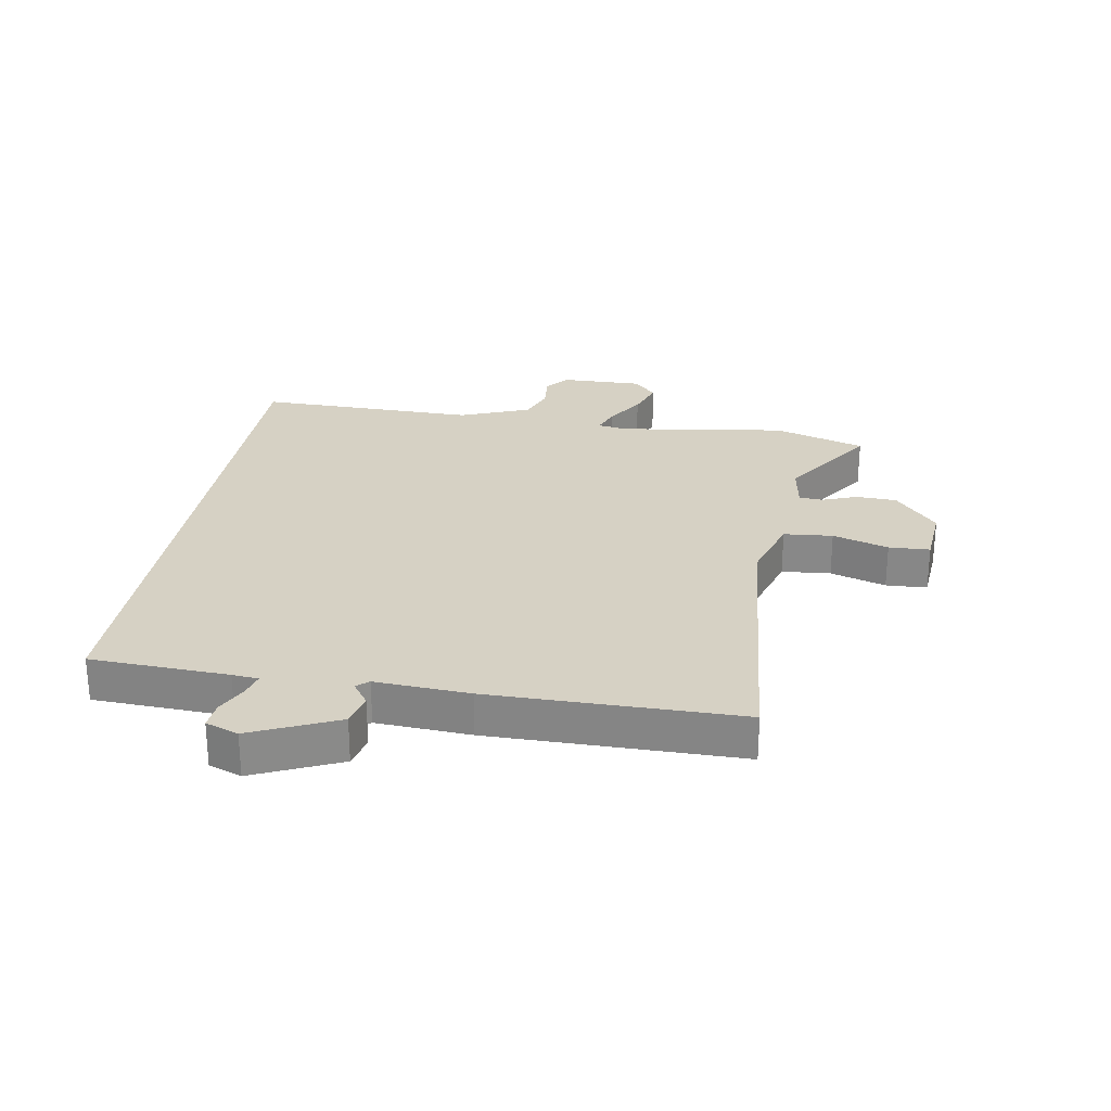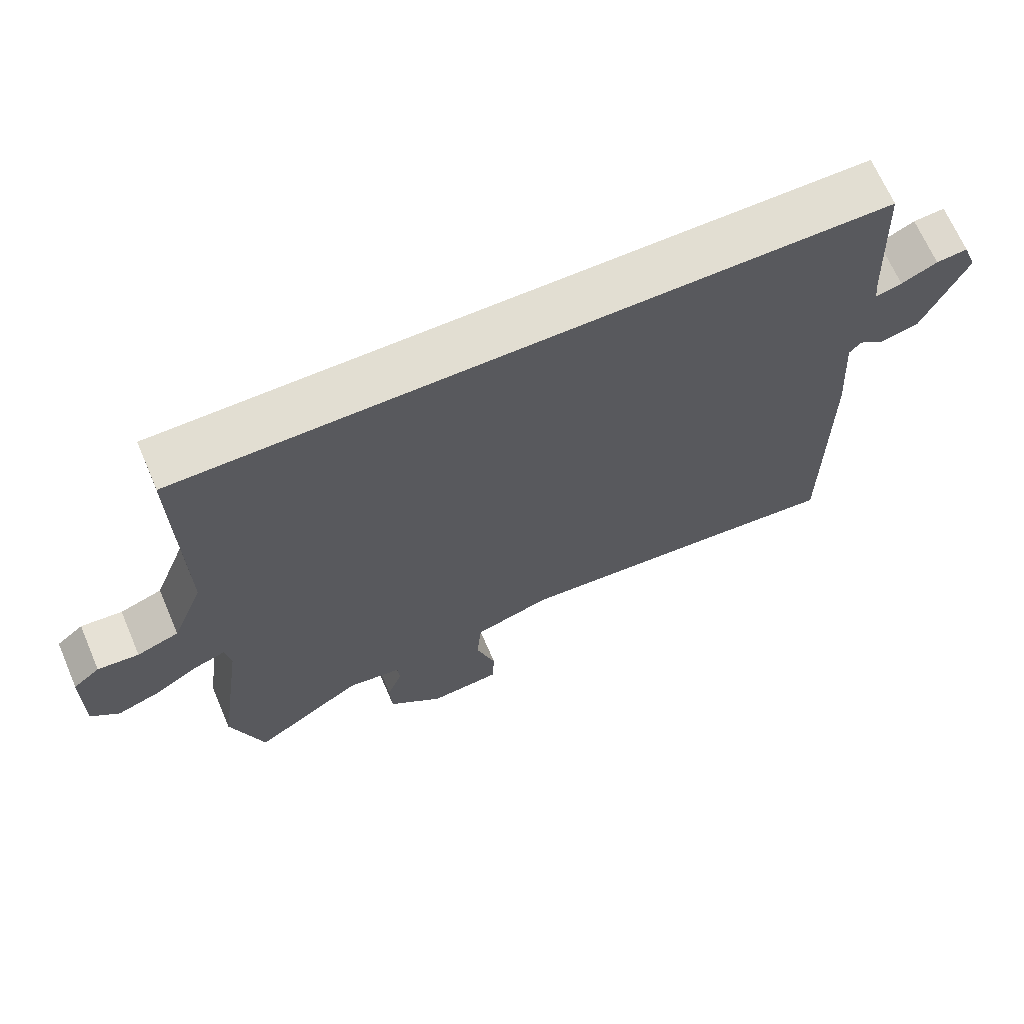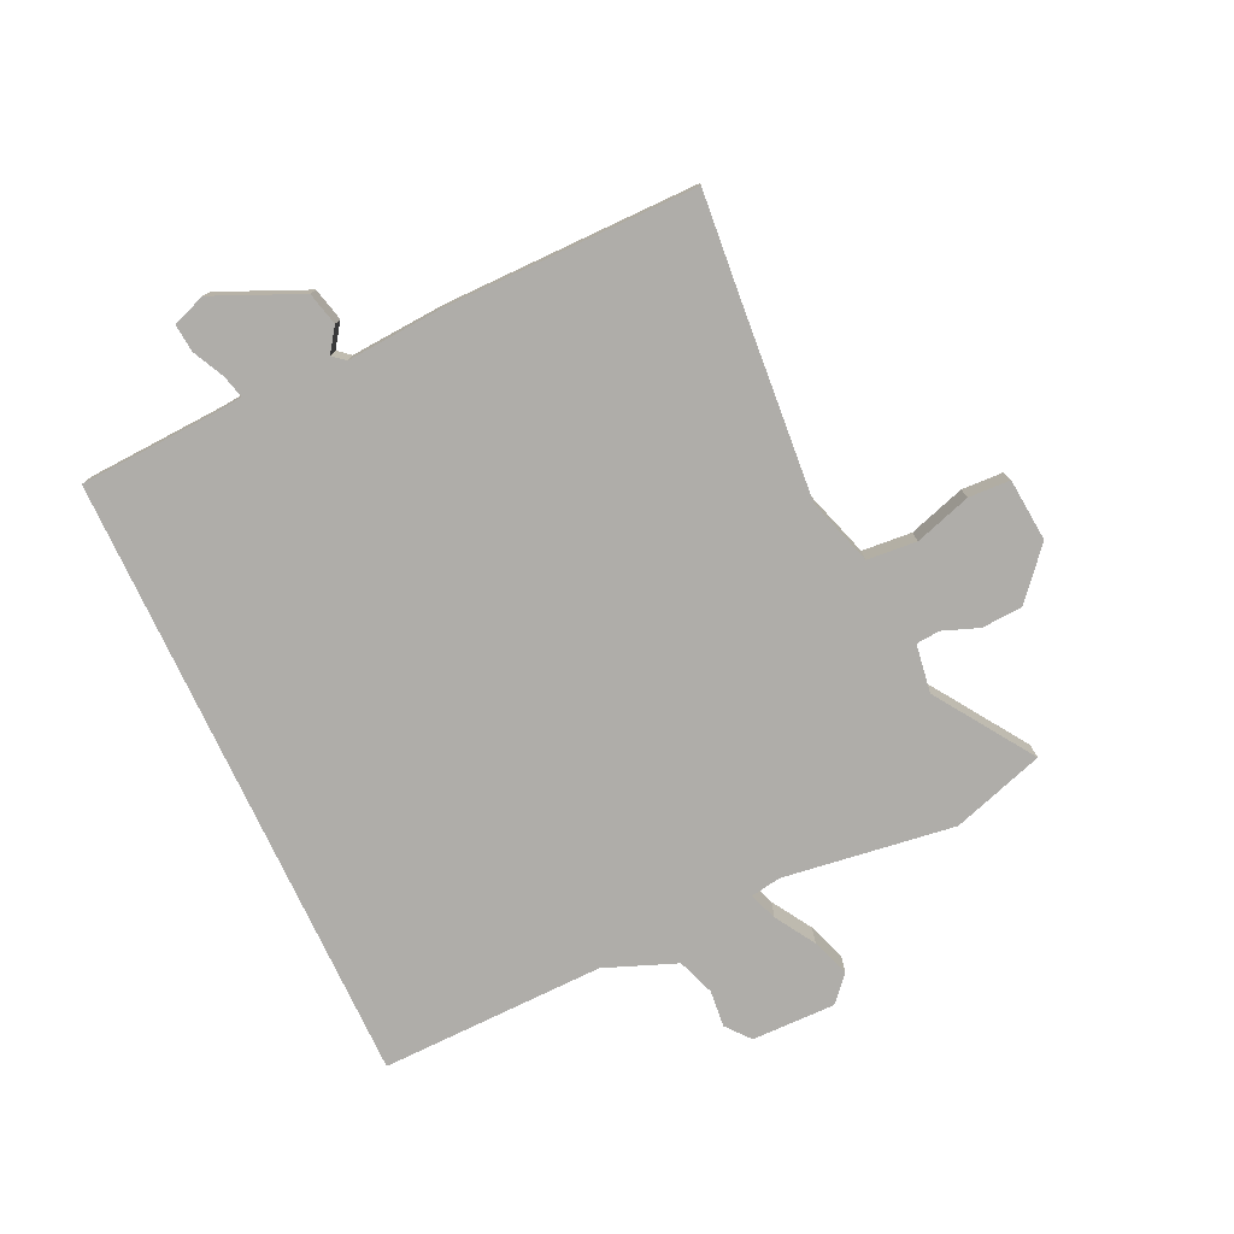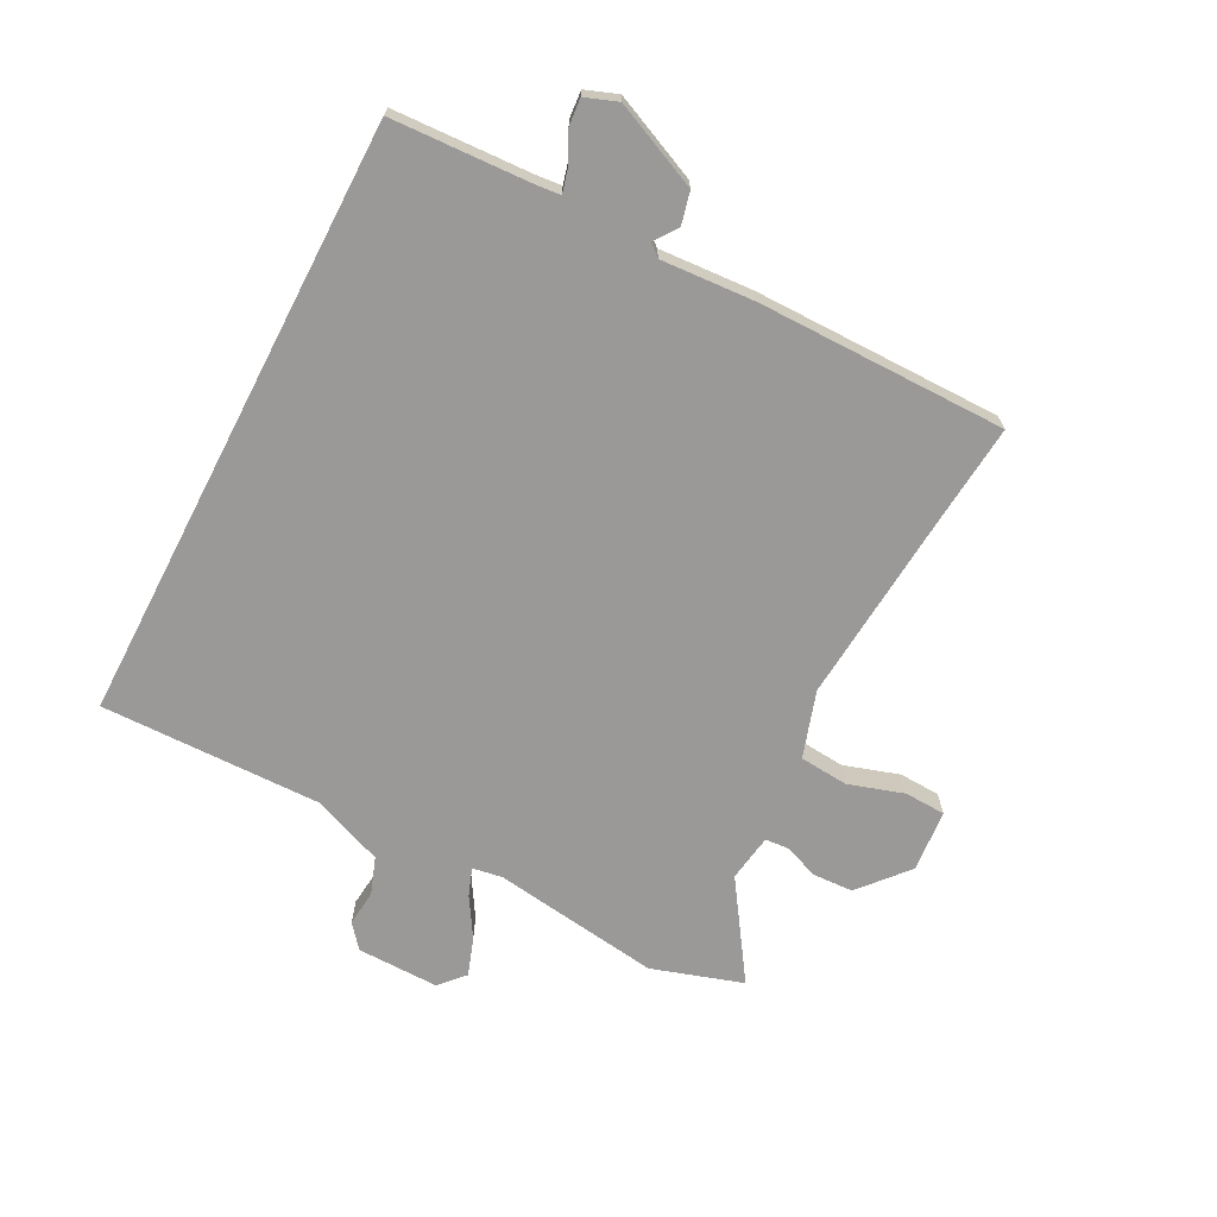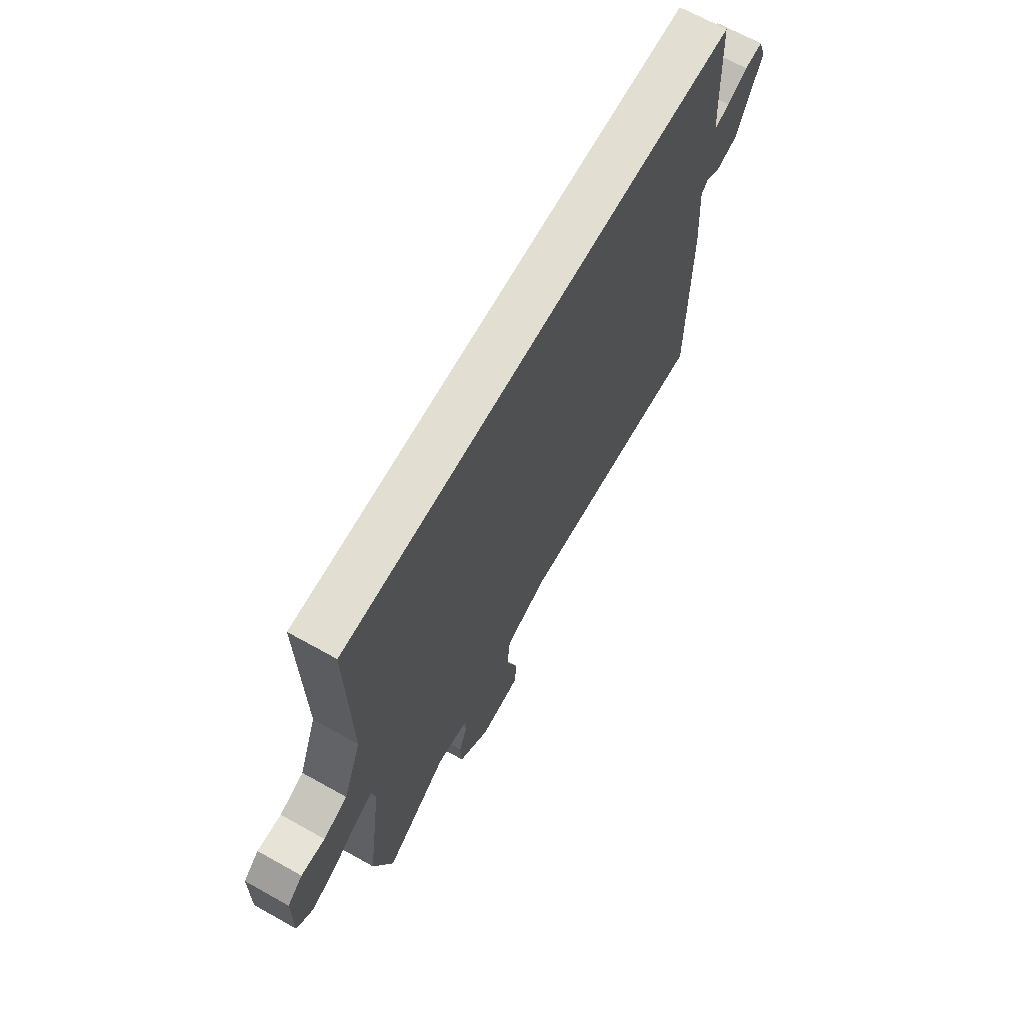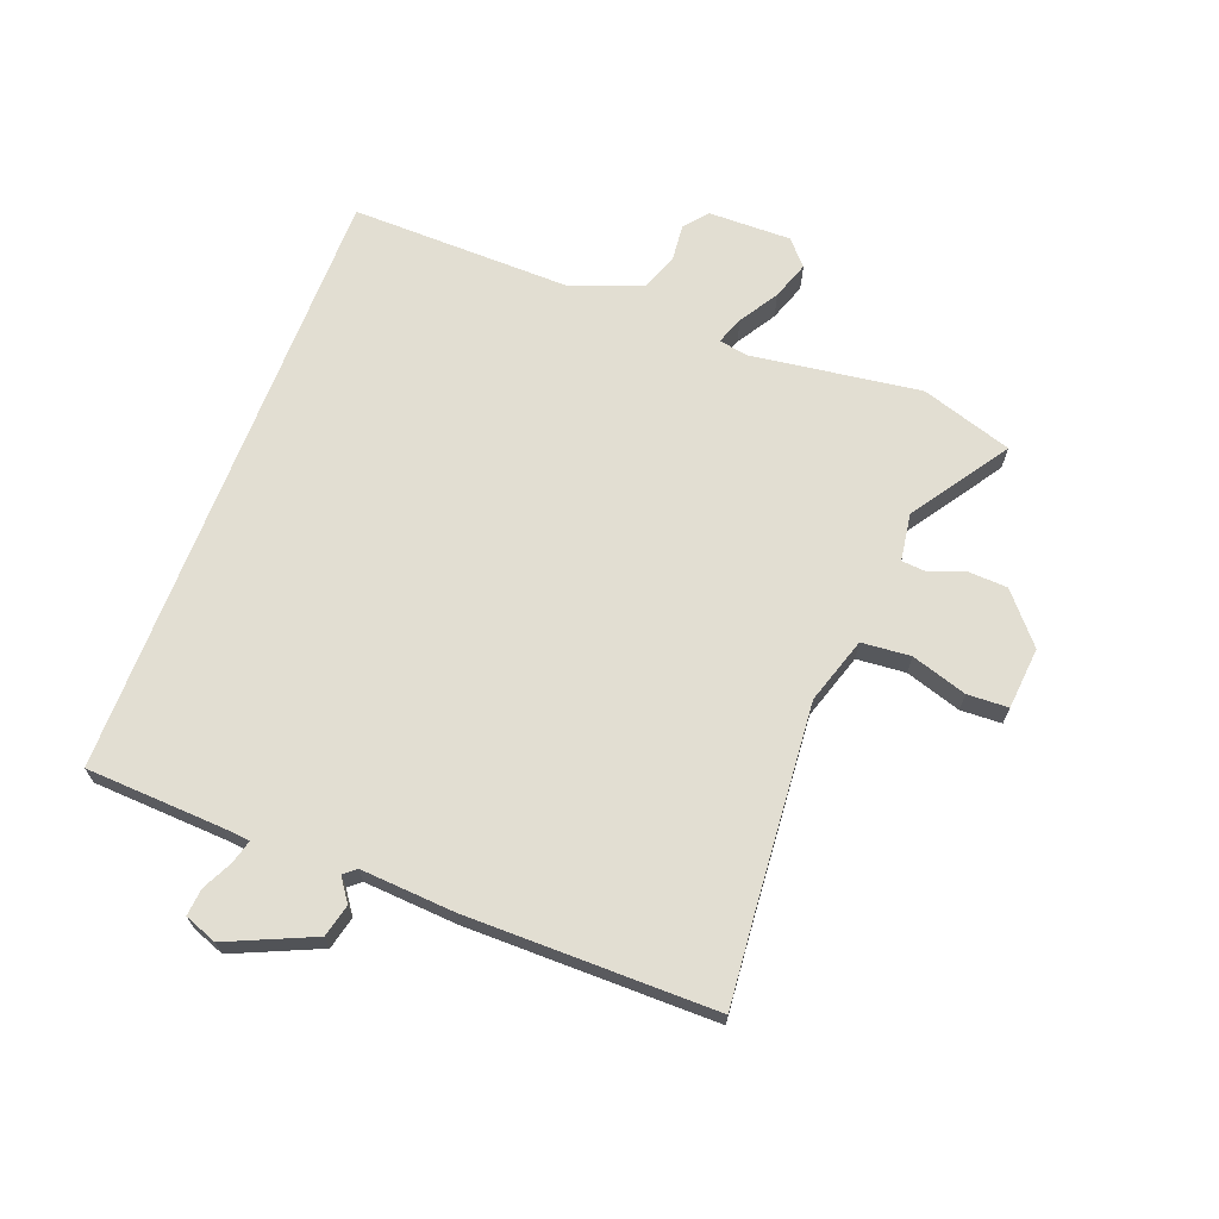
<metadata>
{"format":"obj","ext":"obj","renderer":"f3d","projection":"perspective","resolution":1024,"background":"white","views":[{"elev":26.6,"azim":99.3,"up":"+Y"},{"elev":67.8,"azim":-23.3,"up":"+Z"},{"elev":-77.3,"azim":115.1,"up":"+Y"},{"elev":-69.0,"azim":62.6,"up":"+Y"},{"elev":67.8,"azim":-60.8,"up":"+Z"},{"elev":67.9,"azim":110.9,"up":"+Y"}]}
</metadata>
<code>
v 0.519 0.07 -0.502
v 0.356 0.07 -0.487
v 0.031 0.07 -0.46
v -0.079 0.07 -0.495
v -0.086 0.07 -0.576
v -0.057 0.07 -0.668
v -0.06 0.07 -0.736
v -0.163 0.07 -0.745
v -0.243 0.07 -0.676
v -0.246 0.07 -0.609
v -0.224 0.07 -0.551
v -0.227 0.07 -0.512
v -0.306 0.07 -0.5
v -0.466 0.07 -0.607
v -0.514 0.07 -0.456
v -0.475 0.07 -0.177
v -0.483 0.07 -0.127
v -0.529 0.07 -0.144
v -0.594 0.07 -0.184
v -0.657 0.07 -0.206
v -0.698 0.07 -0.169
v -0.696 0.07 -0.032
v -0.657 0.07 0
v -0.597 0.07 -0.006
v -0.536 0.07 0.016
v -0.49 0.07 0.133
v -0.496 0.07 0.5
v 0.512 0.07 0.5
v 0.523 0.07 0.272
v 0.527 0.07 0.229
v 0.565 0.07 0.239
v 0.616 0.07 0.264
v 0.661 0.07 0.268
v 0.681 0.07 0.214
v 0.618 0.07 0.072
v 0.564 0.07 0.059
v 0.526 0.07 0.086
v 0.509 0.07 0.066
v 0.519 0.07 -0.089
v 0.519 0 -0.502
v 0.356 0 -0.487
v 0.031 0 -0.46
v -0.079 0 -0.495
v -0.086 0 -0.576
v -0.057 0 -0.668
v -0.06 0 -0.736
v -0.163 0 -0.745
v -0.243 0 -0.676
v -0.246 0 -0.609
v -0.224 0 -0.551
v -0.227 0 -0.512
v -0.306 0 -0.5
v -0.466 0 -0.607
v -0.514 0 -0.456
v -0.475 0 -0.177
v -0.483 0 -0.127
v -0.529 0 -0.144
v -0.594 0 -0.184
v -0.657 0 -0.206
v -0.698 0 -0.169
v -0.696 0 -0.032
v -0.657 0 0
v -0.597 0 -0.006
v -0.536 0 0.016
v -0.49 0 0.133
v -0.496 0 0.5
v 0.512 0 0.5
v 0.523 0 0.272
v 0.527 0 0.229
v 0.565 0 0.239
v 0.616 0 0.264
v 0.661 0 0.268
v 0.681 0 0.214
v 0.618 0 0.072
v 0.564 0 0.059
v 0.526 0 0.086
v 0.509 0 0.066
v 0.519 0 -0.089
f 38 39 1 2
f 35 36 37
f 34 35 37
f 33 34 37
f 32 33 37
f 31 32 37
f 30 31 37 38
f 38 2 3
f 30 38 3
f 29 30 3
f 29 3 4
f 28 29 4
f 27 28 4
f 26 27 4
f 22 23 24
f 21 22 24
f 20 21 24
f 19 20 24
f 18 19 24
f 17 18 24 25
f 13 14 15 16
f 12 13 16 17
f 9 10 11
f 8 9 11
f 7 8 11
f 6 7 11
f 5 6 11
f 5 11 12
f 17 25 26
f 12 17 26
f 5 12 26
f 4 5 26
f 41 40 78 77
f 76 75 74
f 76 74 73
f 76 73 72
f 76 72 71
f 76 71 70
f 77 76 70 69
f 42 41 77
f 42 77 69
f 42 69 68
f 43 42 68
f 43 68 67
f 43 67 66
f 43 66 65
f 63 62 61
f 63 61 60
f 63 60 59
f 63 59 58
f 63 58 57
f 64 63 57 56
f 55 54 53 52
f 56 55 52 51
f 50 49 48
f 50 48 47
f 50 47 46
f 50 46 45
f 50 45 44
f 51 50 44
f 65 64 56
f 65 56 51
f 65 51 44
f 65 44 43
f 1 40 41 2
f 2 41 42 3
f 3 42 43 4
f 4 43 44 5
f 5 44 45 6
f 6 45 46 7
f 7 46 47 8
f 8 47 48 9
f 9 48 49 10
f 10 49 50 11
f 11 50 51 12
f 12 51 52 13
f 13 52 53 14
f 14 53 54 15
f 15 54 55 16
f 16 55 56 17
f 17 56 57 18
f 18 57 58 19
f 19 58 59 20
f 20 59 60 21
f 21 60 61 22
f 22 61 62 23
f 23 62 63 24
f 24 63 64 25
f 25 64 65 26
f 26 65 66 27
f 27 66 67 28
f 28 67 68 29
f 29 68 69 30
f 30 69 70 31
f 31 70 71 32
f 32 71 72 33
f 33 72 73 34
f 34 73 74 35
f 35 74 75 36
f 36 75 76 37
f 37 76 77 38
f 38 77 78 39
f 39 78 40 1

</code>
